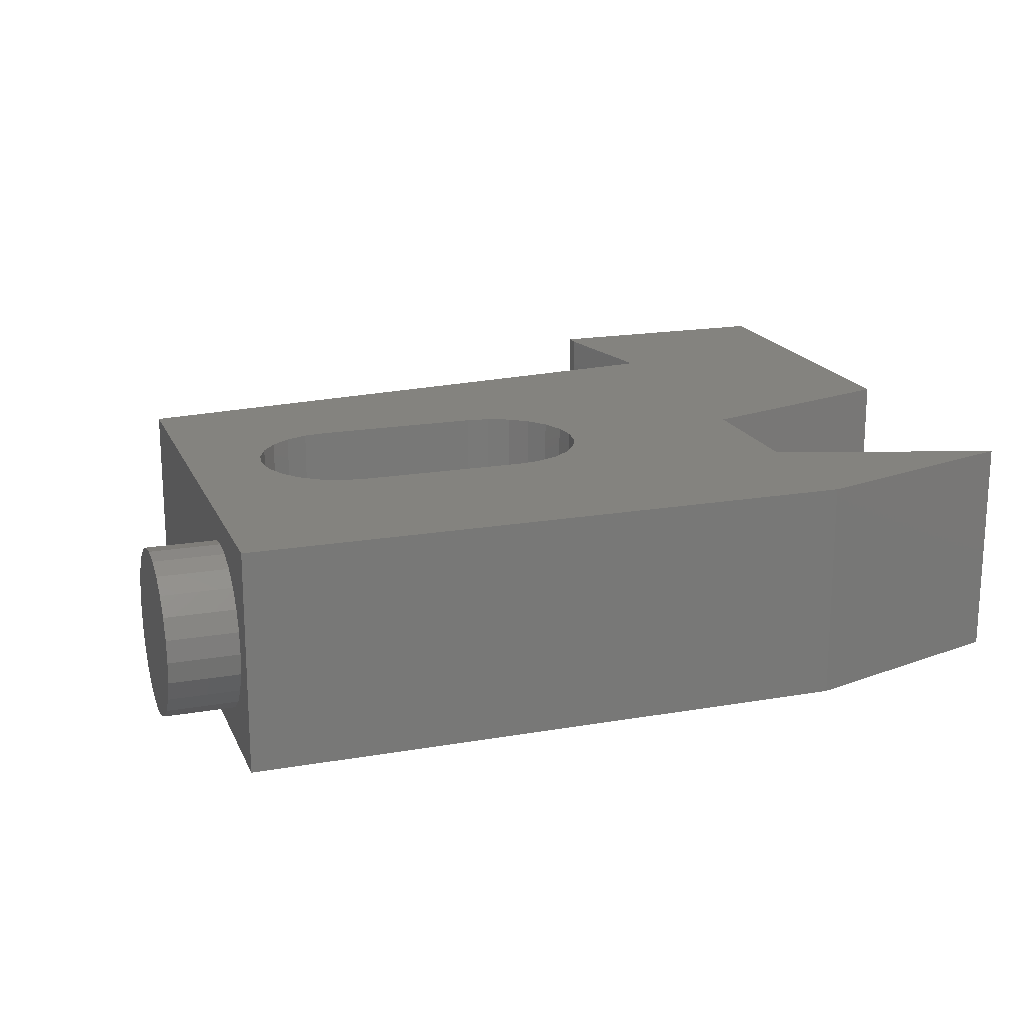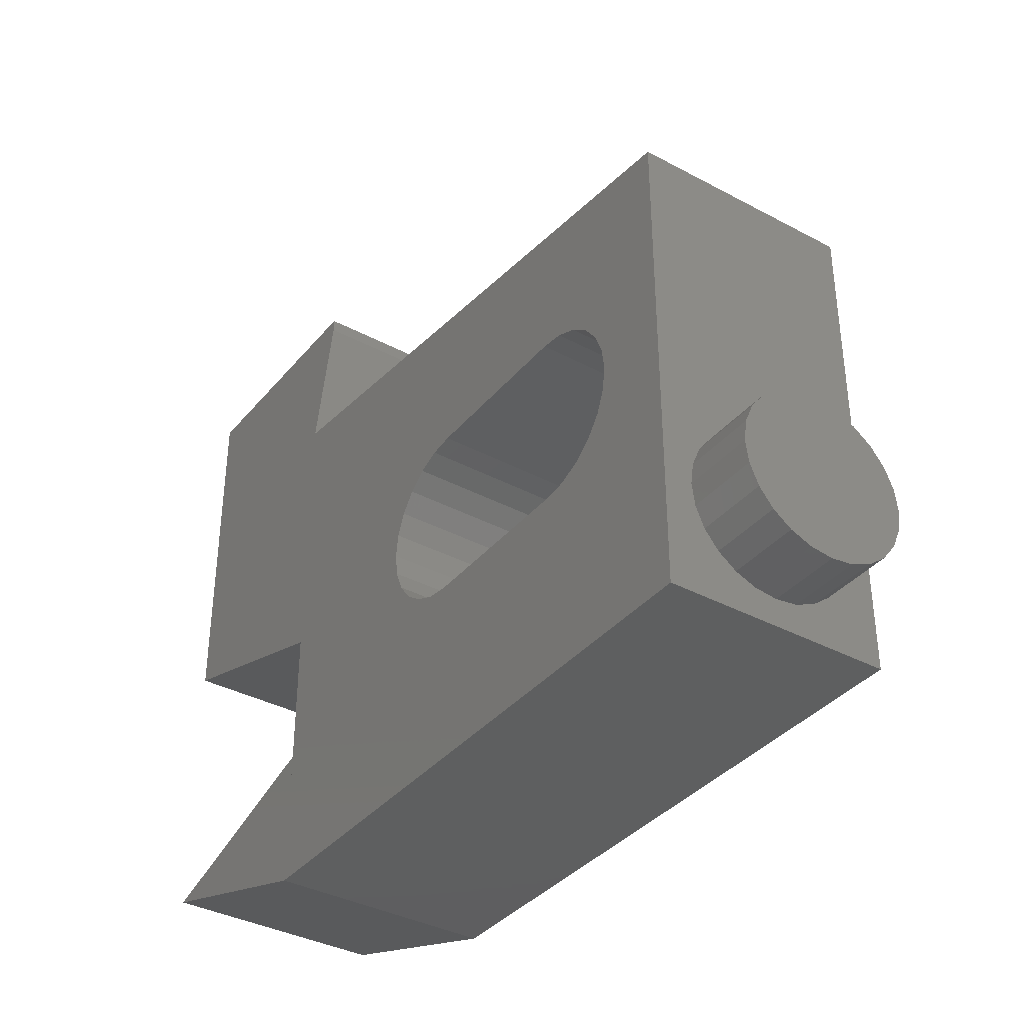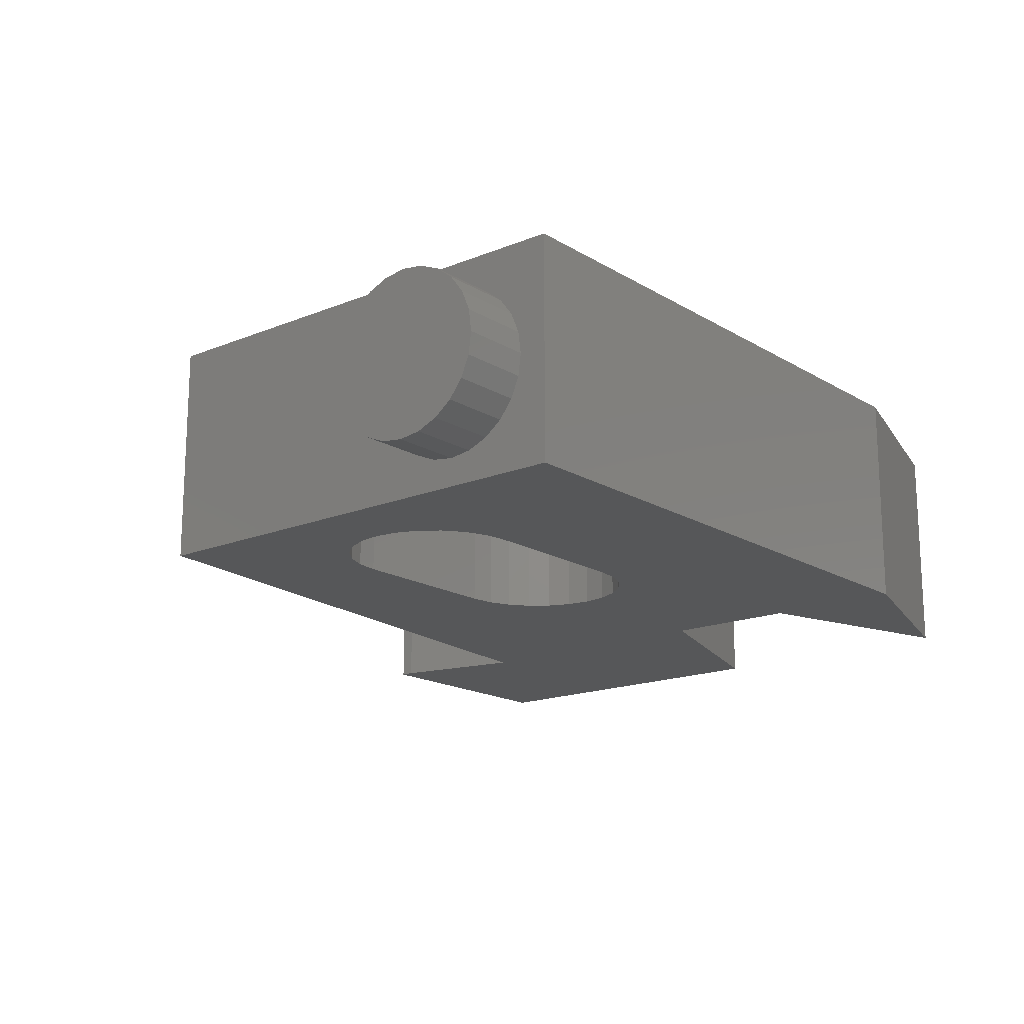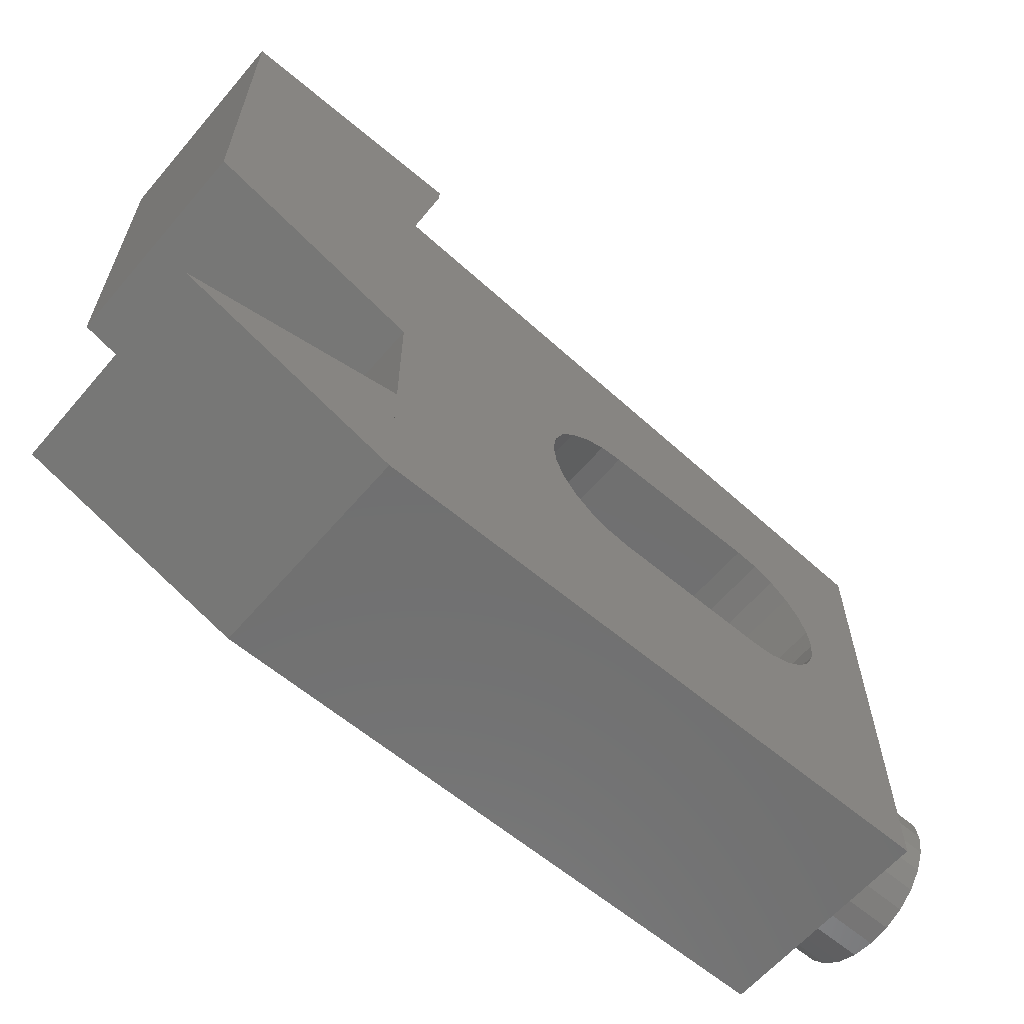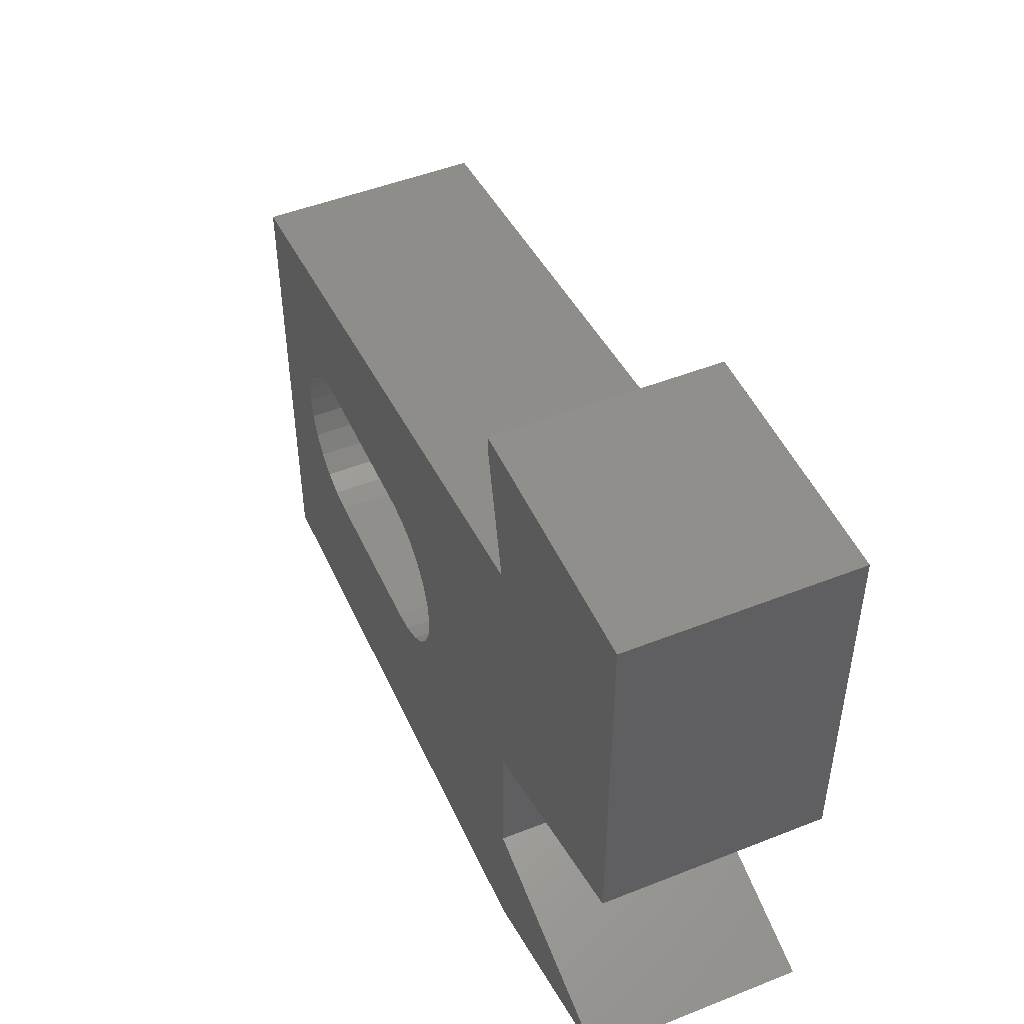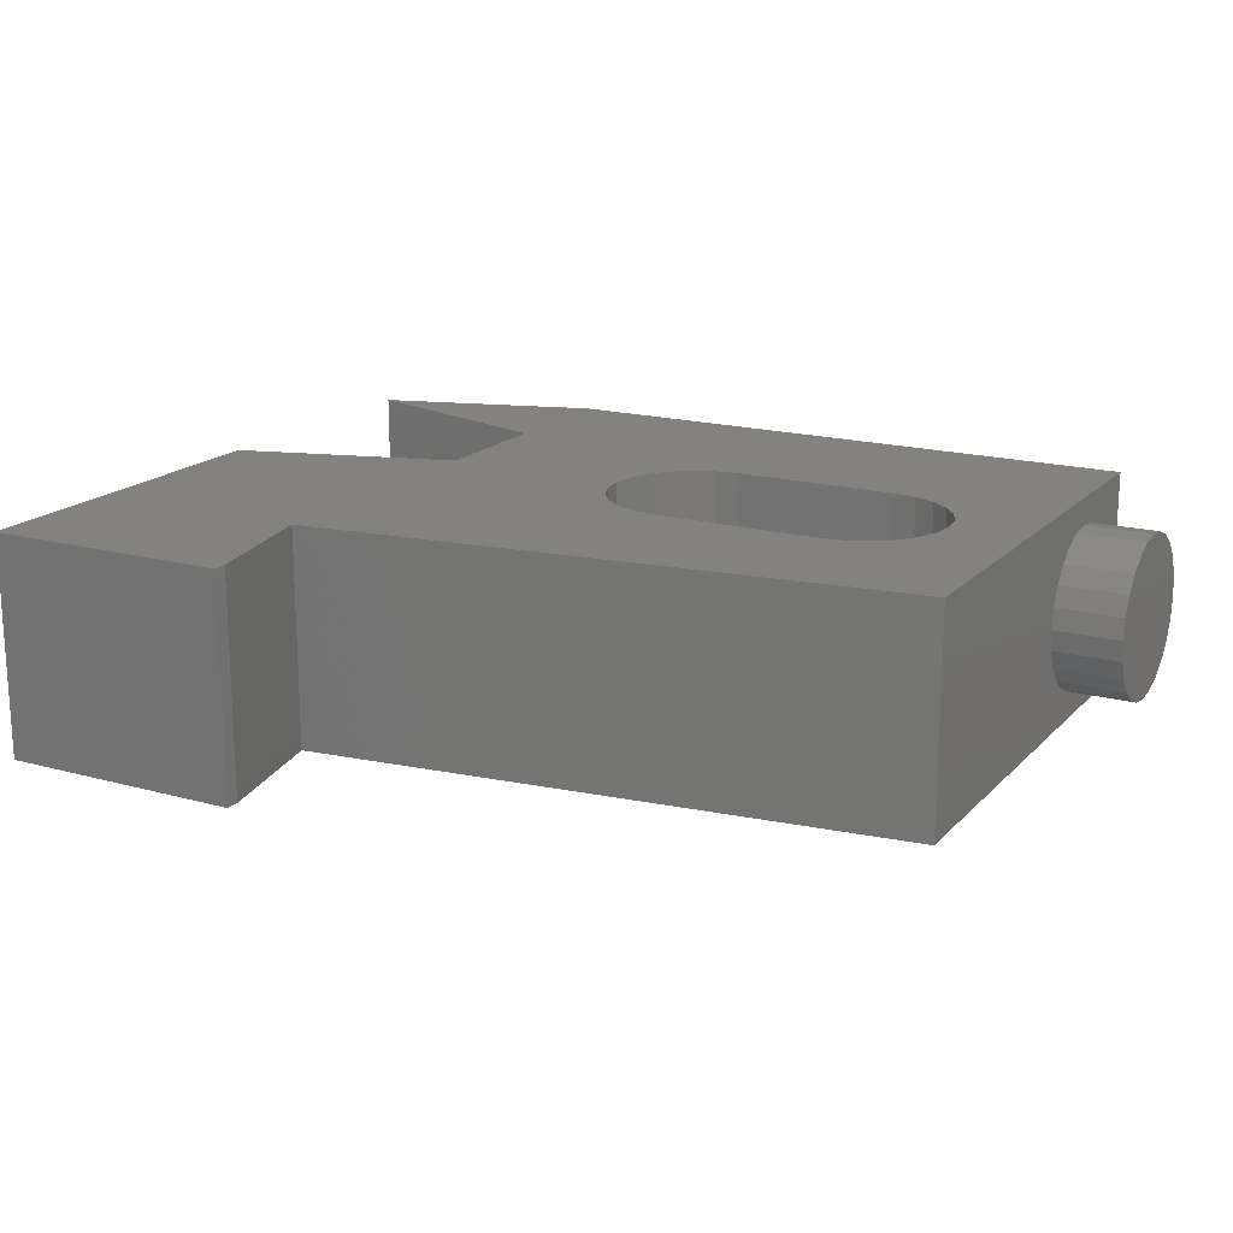
<metadata>
{"format":"stl","ext":"stl","renderer":"f3d","projection":"perspective","resolution":1024,"background":"white","views":[{"elev":18.3,"azim":-18.6,"up":"+Z"},{"elev":-37.0,"azim":-124.6,"up":"+Y"},{"elev":-16.8,"azim":-50.4,"up":"+Z"},{"elev":-61.9,"azim":139.5,"up":"+Y"},{"elev":48.6,"azim":66.2,"up":"+Y"},{"elev":17.6,"azim":-151.4,"up":"+Z"}]}
</metadata>
<code>
# stl→obj: 123 verts, 246 faces
v 0 1.102 4.776
v -2.5 1 4
v 0 1 4
v -2.5 1.102 4.776
v -2.5 1.102 3.224
v 0 1.102 3.224
v 22 5 -1.41e-14
v 22 10 8
v 22 5 8
v 22 10 -1.269e-14
v 12.84 13.14 8
v 12 13.25 -1.269e-14
v 12.84 13.14 -1.269e-14
v 12 13.25 8
v 0 1.402 5.5
v -2.5 1.402 5.5
v 30 2.5 -1.41e-14
v 30 2.5 8
v 21 25.5 8
v 21 25 -1.128e-14
v 21 25 8
v 21 25.5 -9.87e-15
v 0 4 1
v -2.5 3.224 1.102
v -2.5 4 1
v 0 3.224 1.102
v 30 12.5 -1.269e-14
v 30 25.5 8
v 30 12.5 8
v 30 25.5 -9.87e-15
v 15.14 10.84 8
v 15.25 10 -1.269e-14
v 15.25 10 8
v 15.14 10.84 -1.269e-14
v 4.375 12.81 8
v 3.702 12.3 -1.269e-14
v 4.375 12.81 -1.269e-14
v 3.702 12.3 8
v -2.5 7 4
v 0 6.898 3.224
v -2.5 6.898 3.224
v 0 7 4
v 6 13.25 8
v 5.159 13.14 -1.269e-14
v 6 13.25 -1.269e-14
v 5.159 13.14 8
v 0 0 8
v 2.861 9.159 8
v 0 17.5 8
v 3.185 8.375 8
v 3.702 7.702 8
v 4.375 7.185 8
v 5.159 6.861 8
v 22 0 8
v 2.75 10 8
v 6 6.75 8
v 12 6.75 8
v 12.84 6.861 8
v 13.62 7.185 8
v 14.3 7.702 8
v 14.81 8.375 8
v 15.14 9.159 8
v 21.99 20.12 8
v 3.185 11.63 8
v 2.861 10.84 8
v 13.62 12.81 8
v 14.3 12.3 8
v 14.81 11.63 8
v 0 6.598 2.5
v -2.5 6.598 2.5
v -2.5 6.898 4.776
v 0 6.898 4.776
v 0 5.5 1.402
v -2.5 4.776 1.102
v -2.5 5.5 1.402
v 0 4.776 1.102
v 0 3.224 6.898
v -2.5 4 7
v -2.5 3.224 6.898
v 0 4 7
v 2.861 9.159 -1.269e-14
v 2.75 10 -1.269e-14
v 0 2.5 6.598
v -2.5 2.5 6.598
v 2.861 10.84 -1.269e-14
v 3.185 11.63 -1.269e-14
v 0 1.879 6.121
v -2.5 1.879 6.121
v 14.81 11.63 -1.269e-14
v 6 6.75 -1.269e-14
v 5.159 6.861 -1.269e-14
v -2.5 2.5 1.402
v 0 2.5 1.402
v 14.81 8.375 -1.269e-14
v 15.14 9.159 -1.269e-14
v -2.5 6.121 6.121
v 0 6.598 5.5
v -2.5 6.598 5.5
v 0 6.121 6.121
v 3.185 8.375 -1.269e-14
v 0 5.5 6.598
v -2.5 5.5 6.598
v 4.375 7.185 -1.269e-14
v 3.702 7.702 -1.269e-14
v -2.5 1.402 2.5
v -2.5 1.879 1.879
v -2.5 4.776 6.898
v -2.5 6.121 1.879
v 0 6.121 1.879
v 13.62 7.185 -1.269e-14
v 12.84 6.861 -1.269e-14
v 12 6.75 -1.269e-14
v 22 1.11e-15 -1.41e-14
v 0 1.11e-15 -1.41e-14
v 14.3 7.702 -1.269e-14
v 0 1.879 1.879
v 21.99 20.12 -1.128e-14
v 0 4.776 6.898
v 0 17.5 -5.64e-15
v 0 4 -1.128e-14
v 13.62 12.81 -1.269e-14
v 14.3 12.3 -1.269e-14
v 0 1.402 2.5
f 1 2 3
f 2 1 4
f 3 5 6
f 5 3 2
f 7 8 9
f 8 7 10
f 11 12 13
f 12 11 14
f 15 4 1
f 4 15 16
f 9 17 7
f 17 9 18
f 19 20 21
f 20 19 22
f 23 24 25
f 24 23 26
f 27 28 29
f 28 27 30
f 31 32 33
f 32 31 34
f 35 36 37
f 36 35 38
f 19 30 22
f 30 19 28
f 39 40 41
f 40 39 42
f 43 44 45
f 44 43 46
f 47 48 49
f 48 47 50
f 50 47 51
f 51 47 52
f 52 47 53
f 53 47 54
f 49 48 55
f 53 54 56
f 56 54 57
f 57 54 58
f 58 54 59
f 59 54 60
f 60 54 61
f 61 54 62
f 62 54 33
f 33 54 63
f 18 9 54
f 63 19 21
f 19 63 28
f 28 63 8
f 8 63 54
f 8 54 9
f 28 8 29
f 49 35 63
f 35 49 38
f 38 49 64
f 64 49 65
f 65 49 55
f 63 35 46
f 63 46 43
f 63 43 14
f 63 14 11
f 63 11 66
f 63 66 67
f 63 67 68
f 63 68 31
f 63 31 33
f 41 69 70
f 69 41 40
f 71 42 39
f 42 71 72
f 73 74 75
f 74 73 76
f 77 78 79
f 78 77 80
f 81 55 48
f 55 81 82
f 83 79 84
f 79 83 77
f 85 64 65
f 64 85 86
f 87 84 88
f 84 87 83
f 68 34 31
f 34 68 89
f 53 90 91
f 90 53 56
f 26 92 24
f 92 26 93
f 62 94 61
f 94 62 95
f 87 16 15
f 16 87 88
f 96 97 98
f 97 96 99
f 100 48 50
f 48 100 81
f 101 96 102
f 96 101 99
f 51 103 104
f 103 51 52
f 4 5 2
f 5 4 105
f 105 4 16
f 105 16 88
f 105 88 106
f 106 88 84
f 106 84 92
f 92 84 79
f 92 79 24
f 24 79 78
f 24 78 25
f 25 78 107
f 25 107 74
f 74 107 102
f 74 102 75
f 75 102 96
f 75 96 108
f 108 96 98
f 108 98 70
f 70 98 71
f 70 71 41
f 41 71 39
f 14 45 12
f 45 14 43
f 109 75 108
f 75 109 73
f 86 38 64
f 38 86 36
f 104 50 51
f 50 104 100
f 58 110 111
f 110 58 59
f 57 111 112
f 111 57 58
f 18 113 17
f 113 18 54
f 54 114 113
f 114 54 47
f 46 37 44
f 37 46 35
f 61 115 60
f 115 61 94
f 93 106 92
f 106 93 116
f 21 117 63
f 117 21 20
f 118 102 107
f 102 118 101
f 119 63 117
f 63 119 49
f 119 86 120
f 86 119 36
f 36 119 37
f 37 119 117
f 120 86 85
f 120 85 114
f 114 85 82
f 37 117 44
f 44 117 45
f 45 117 12
f 12 117 13
f 13 117 121
f 121 117 122
f 122 117 89
f 89 117 34
f 34 117 32
f 30 20 22
f 20 30 117
f 117 30 10
f 10 30 27
f 114 91 113
f 91 114 103
f 103 114 104
f 104 114 100
f 100 114 81
f 81 114 82
f 113 91 90
f 113 90 112
f 113 112 111
f 113 111 110
f 113 110 115
f 113 115 94
f 113 94 95
f 113 95 32
f 113 32 117
f 113 117 10
f 113 10 7
f 113 7 17
f 67 89 68
f 89 67 122
f 33 95 62
f 95 33 32
f 47 1 114
f 1 47 15
f 15 47 87
f 87 47 83
f 83 47 77
f 77 47 80
f 80 47 49
f 114 1 3
f 80 49 118
f 118 49 101
f 101 49 99
f 99 49 97
f 97 49 72
f 72 49 42
f 114 116 120
f 116 114 123
f 123 114 6
f 6 114 3
f 120 116 93
f 120 93 26
f 120 26 23
f 120 23 76
f 120 76 119
f 119 76 73
f 119 73 109
f 119 109 69
f 119 69 40
f 119 40 42
f 119 42 49
f 56 112 90
f 112 56 57
f 80 107 78
f 107 80 118
f 70 109 108
f 109 70 69
f 66 13 121
f 13 66 11
f 76 25 74
f 25 76 23
f 82 65 55
f 65 82 85
f 52 91 103
f 91 52 53
f 123 106 116
f 106 123 105
f 6 105 123
f 105 6 5
f 67 121 122
f 121 67 66
f 59 115 110
f 115 59 60
f 98 72 71
f 72 98 97
f 29 10 27
f 10 29 8

</code>
